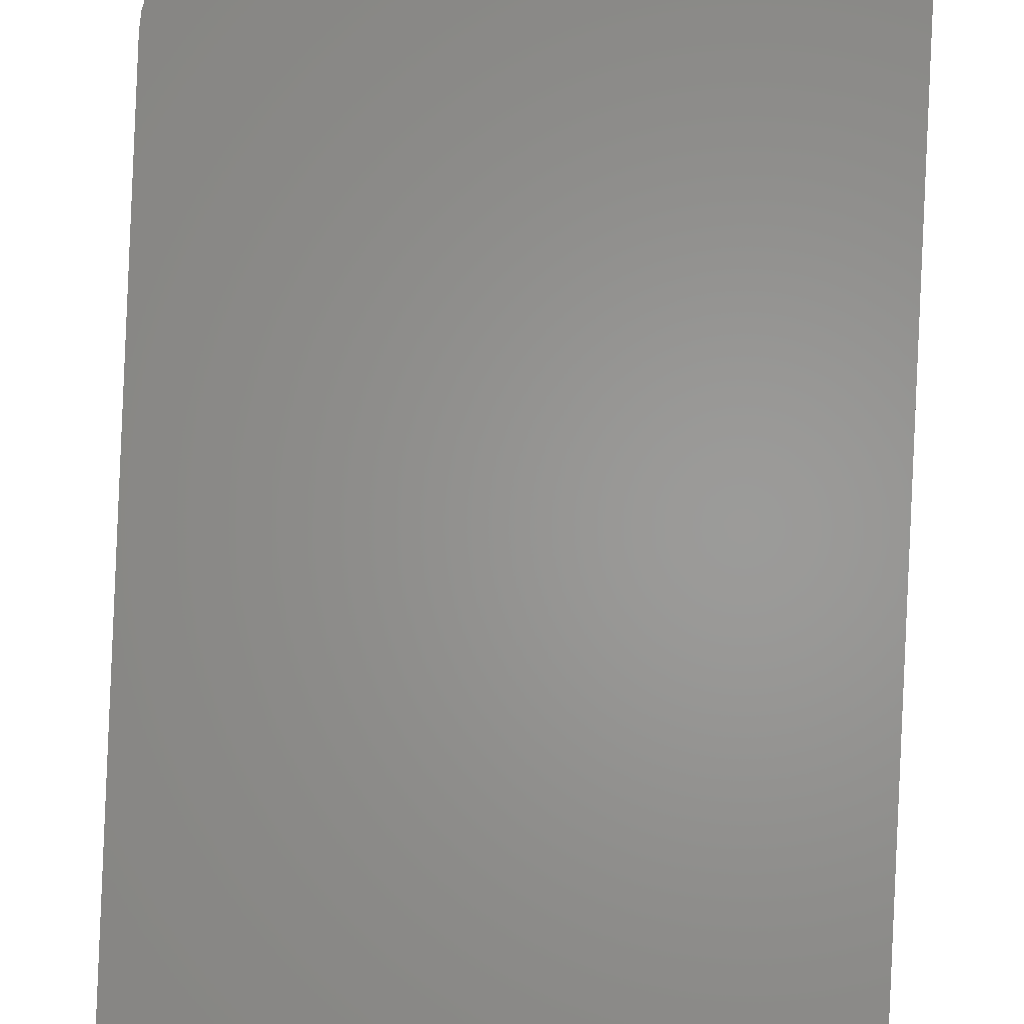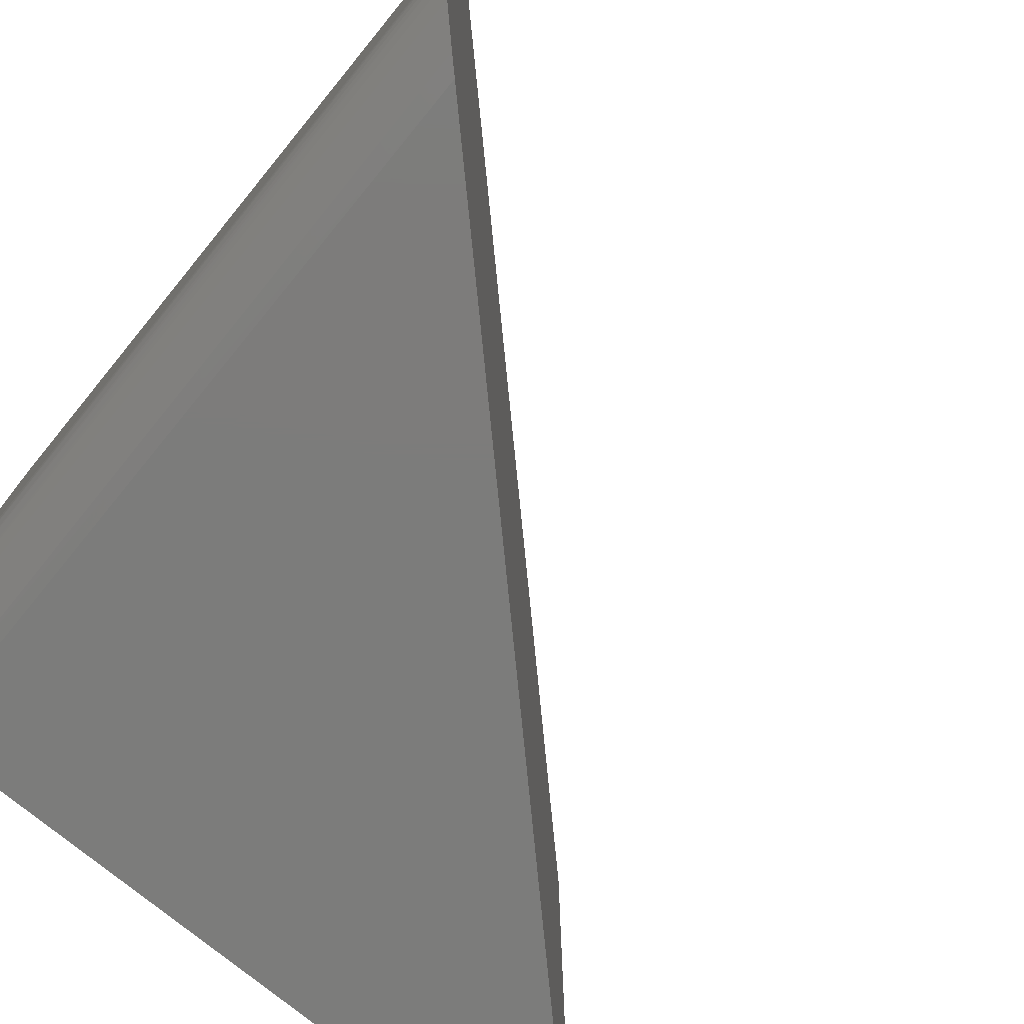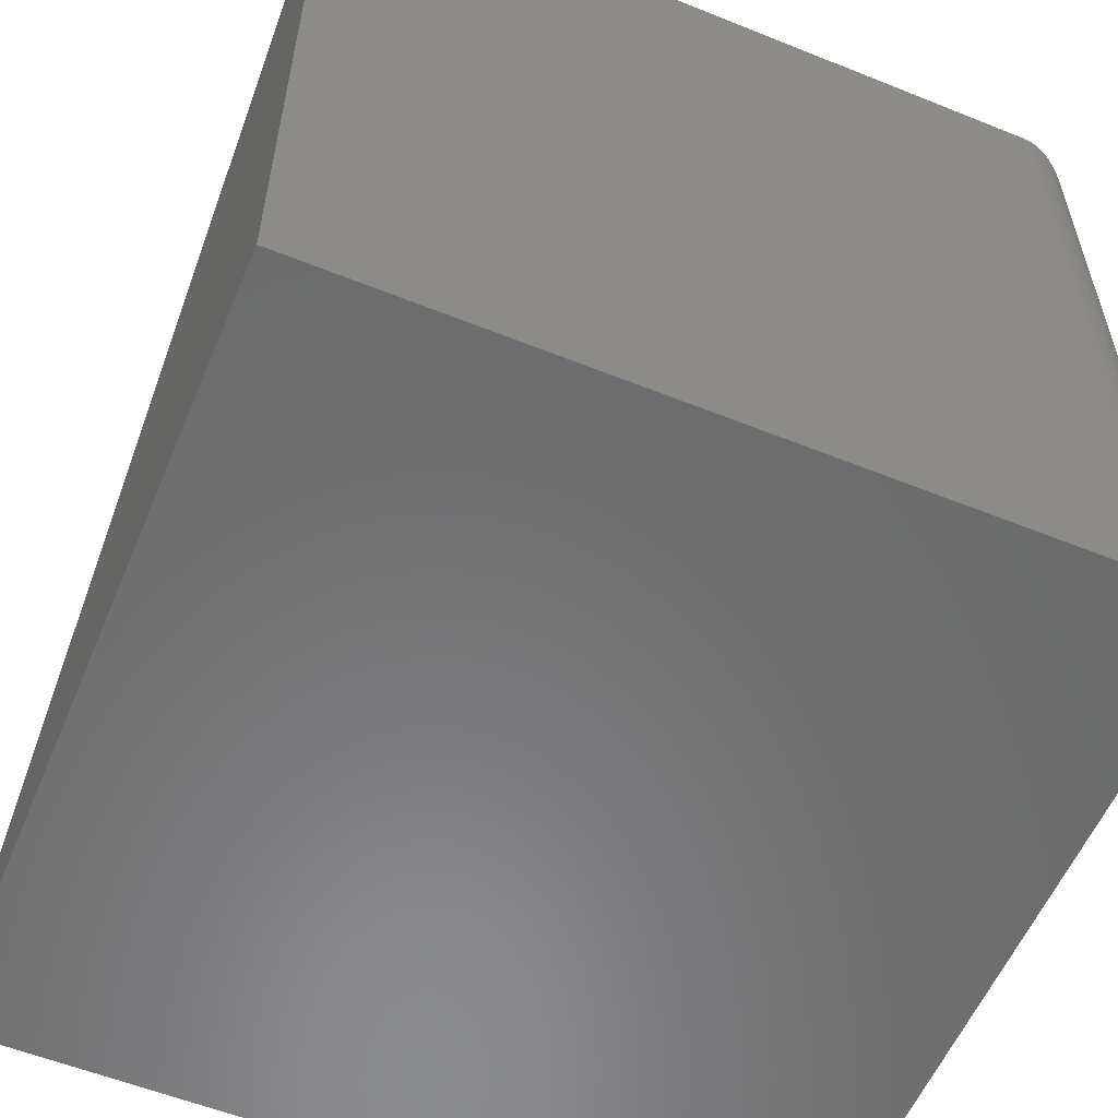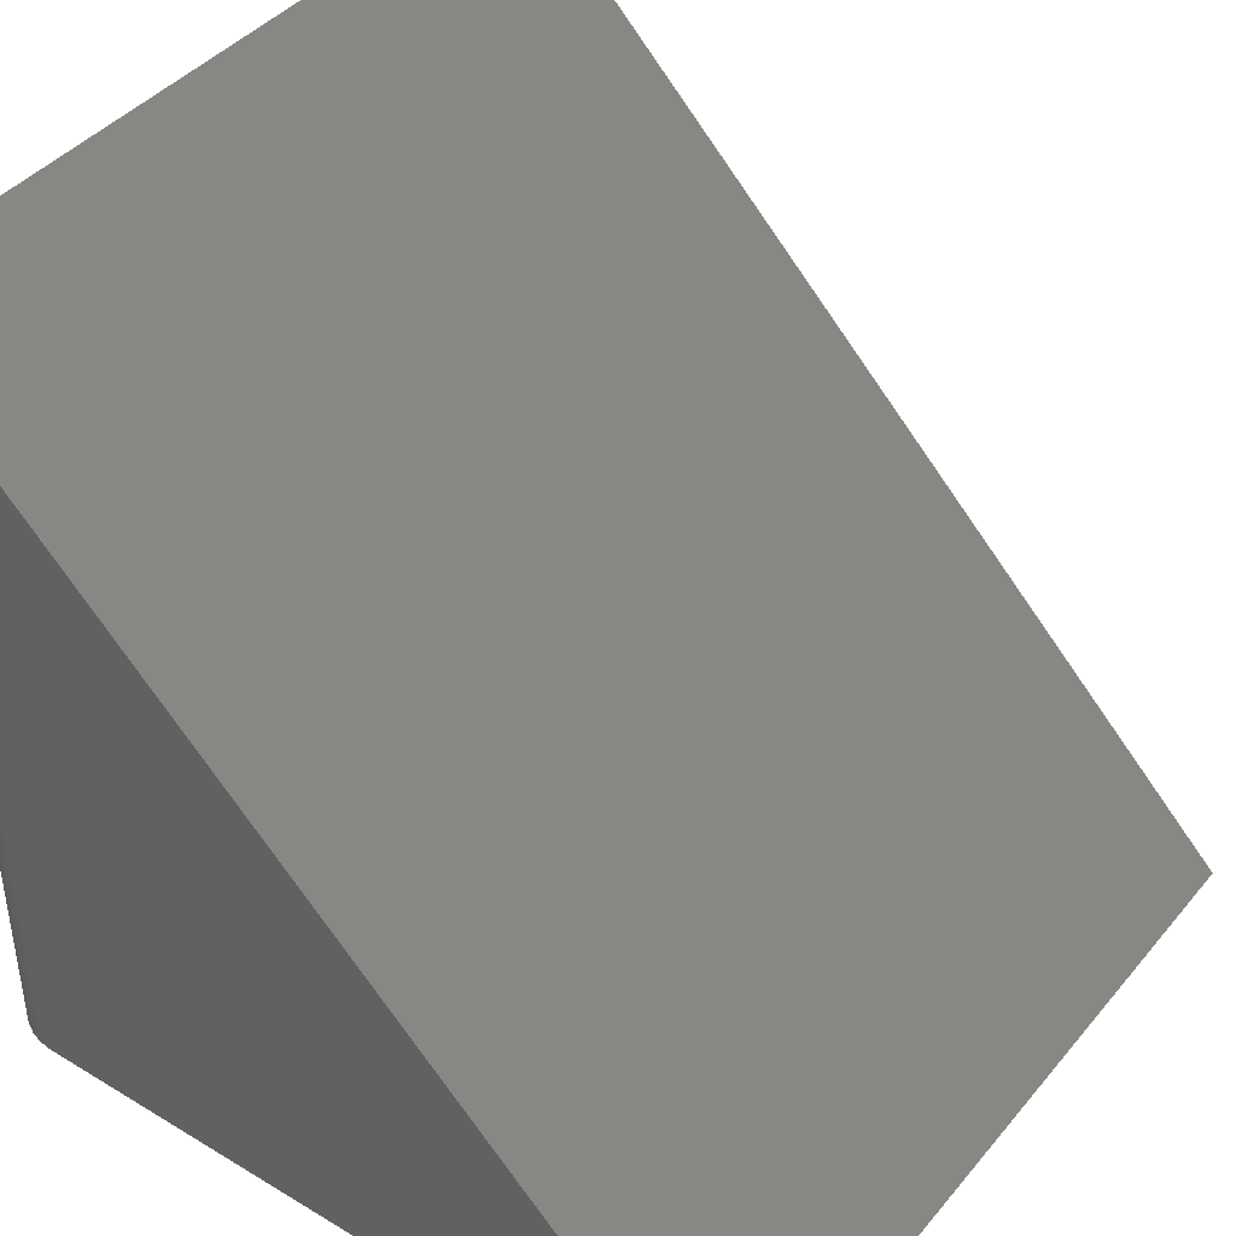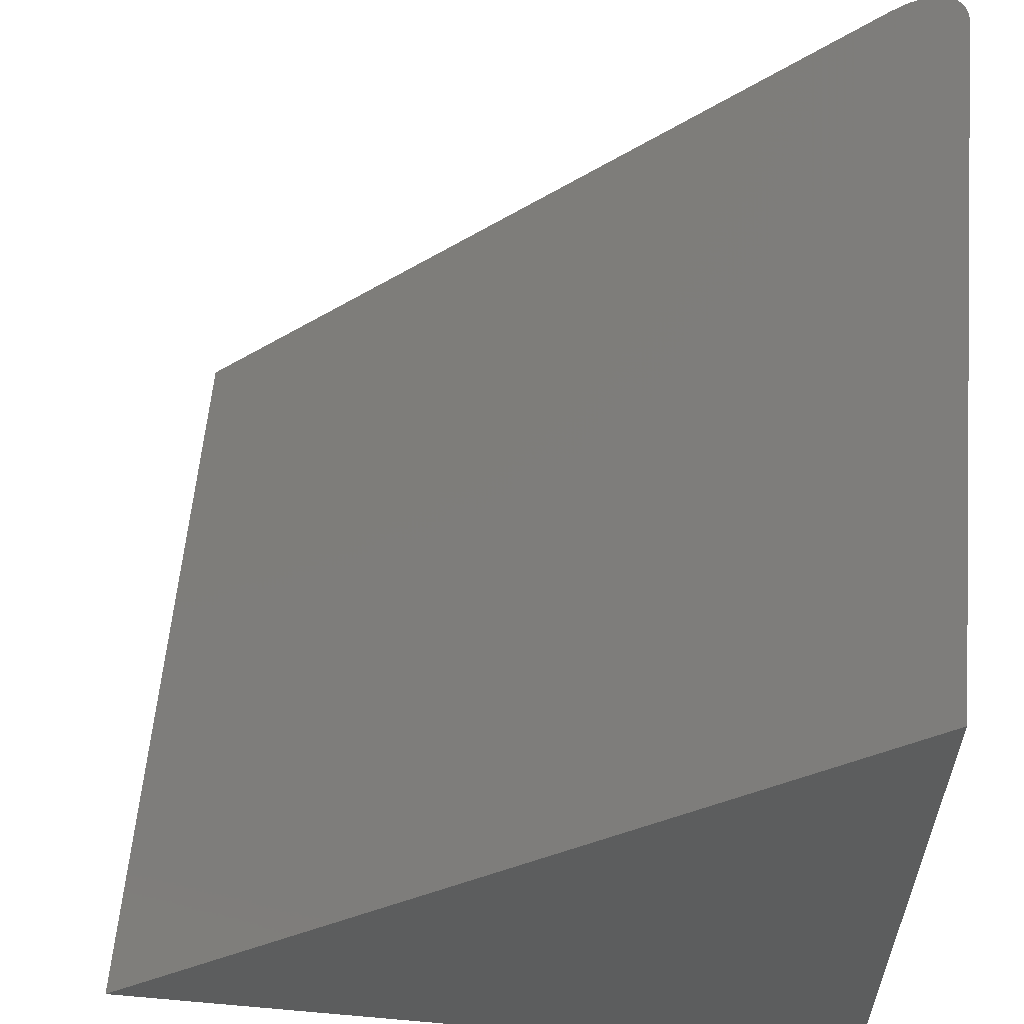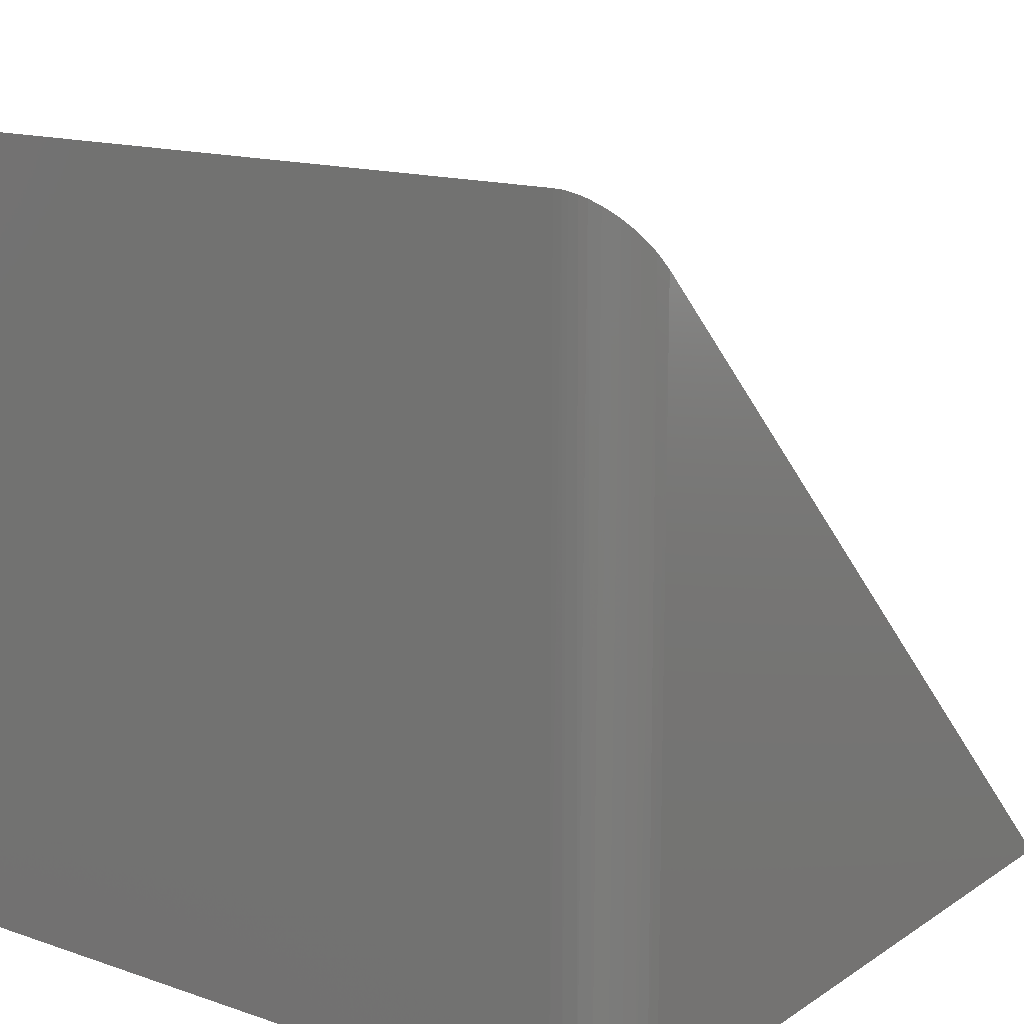
<metadata>
{"format":"stl","ext":"stl","renderer":"f3d","projection":"perspective","resolution":1024,"background":"white","views":[{"elev":44.9,"azim":93.5,"up":"+Z"},{"elev":-75.6,"azim":-39.3,"up":"+Y"},{"elev":-57.2,"azim":-112.7,"up":"+Z"},{"elev":41.7,"azim":36.0,"up":"+Z"},{"elev":59.4,"azim":-174.8,"up":"+Z"},{"elev":14.9,"azim":-53.7,"up":"+Z"}]}
</metadata>
<code>
# stl→obj: 25 verts, 46 faces
v -0.6875 -0.75 -3.827e-18
v 1.11e-16 -0.75 -4.592e-17
v -0.6875 -0.75 0.6875
v -0.75 5.099e-33 0.75
v -0.75 0 0
v -0.75 -0.6875 0.75
v -0.75 -0.6875 0
v -0.7495 -0.6951 0.7495
v -0.7487 -0.7001 0.7487
v -0.7467 -0.7075 0.7467
v -0.7439 -0.7145 0.7439
v -0.7387 -0.7233 0.7387
v -0.7343 -0.7289 0.7343
v -0.7294 -0.7339 0.7294
v -0.7229 -0.739 0.7229
v -0.7162 -0.743 0.7162
v -0.702 -0.7483 0.702
v 0 8.327e-17 -4.592e-17
v -0.6997 -0.7488 -3.08e-18
v -0.7114 -0.7452 -2.362e-18
v -0.7222 -0.7395 -1.701e-18
v -0.7317 -0.7317 -1.121e-18
v -0.7395 -0.7222 -6.45e-19
v -0.7452 -0.7114 -2.913e-19
v -0.7488 -0.6997 -7.354e-20
f 1 2 3
f 4 5 6
f 6 5 7
f 6 8 9
f 4 6 9
f 4 9 10
f 4 10 11
f 4 11 12
f 4 12 13
f 4 13 14
f 4 14 15
f 4 15 16
f 4 16 17
f 4 17 3
f 4 3 2
f 4 2 18
f 2 1 19
f 2 19 20
f 2 20 21
f 2 21 22
f 2 22 23
f 2 23 24
f 2 24 25
f 2 25 7
f 2 7 5
f 2 5 18
f 3 19 1
f 3 17 19
f 7 8 6
f 7 25 8
f 8 25 9
f 10 9 25
f 25 24 10
f 10 24 11
f 11 24 23
f 11 23 12
f 13 12 23
f 23 22 13
f 13 22 14
f 14 22 21
f 14 21 15
f 16 15 21
f 21 20 16
f 17 16 20
f 20 19 17
f 4 18 5

</code>
